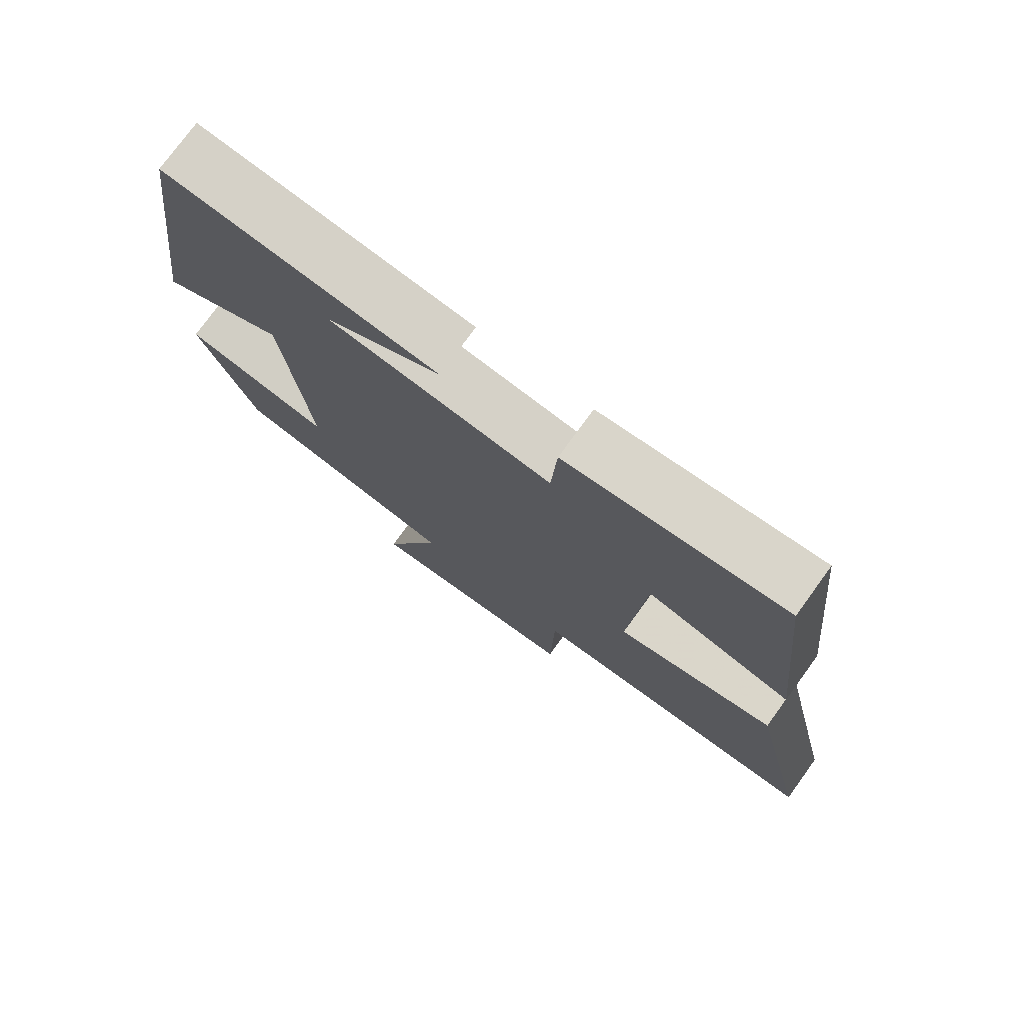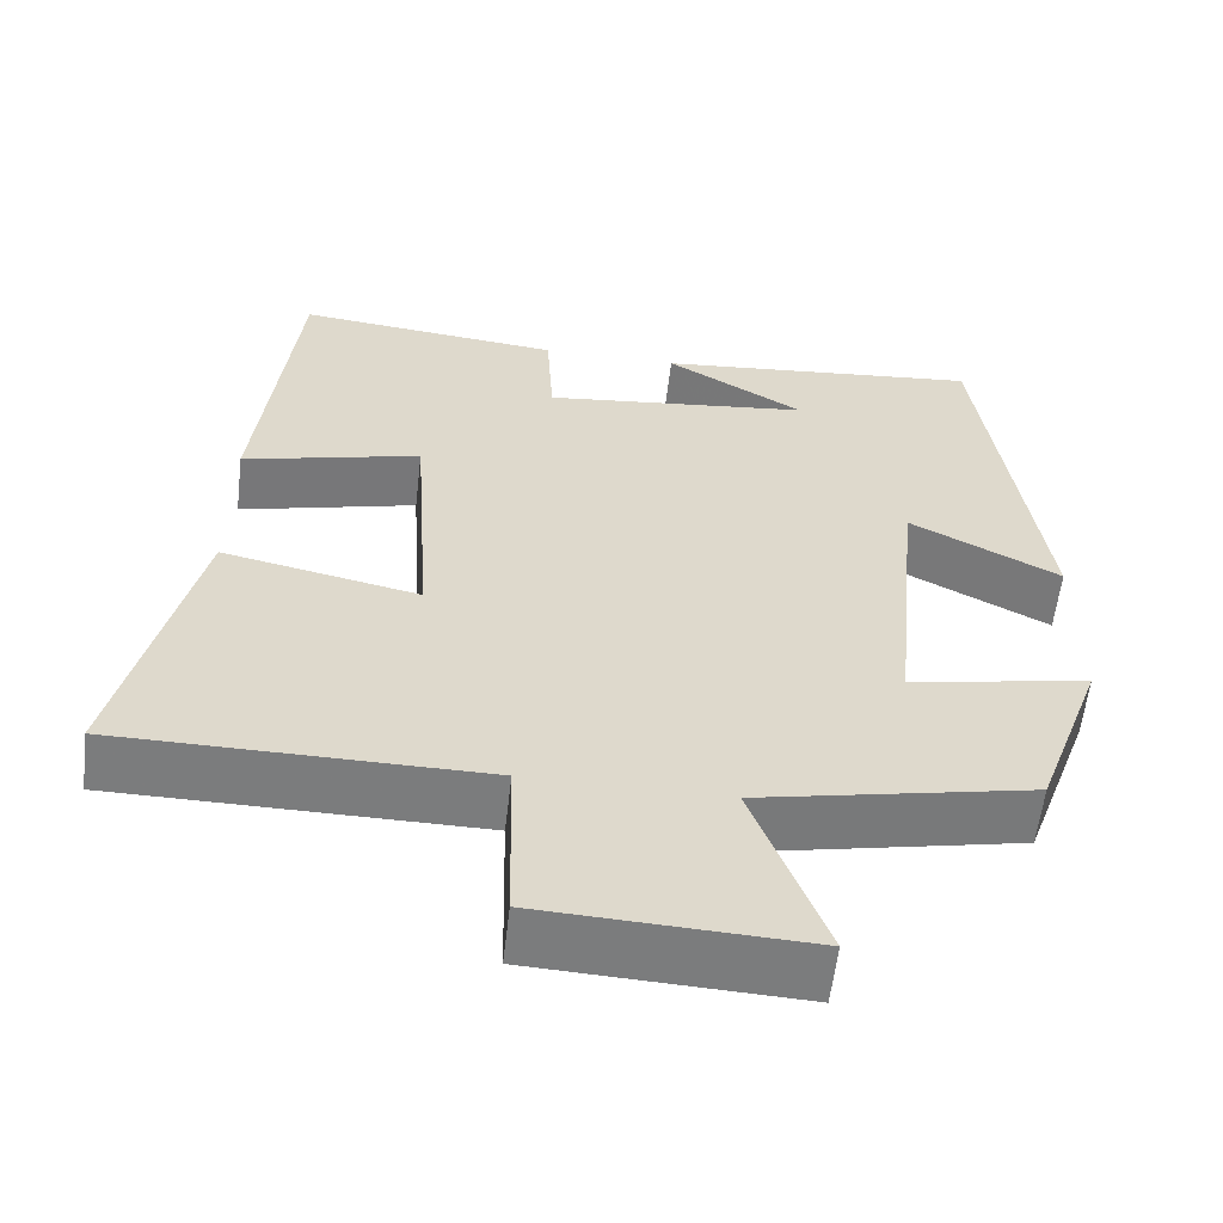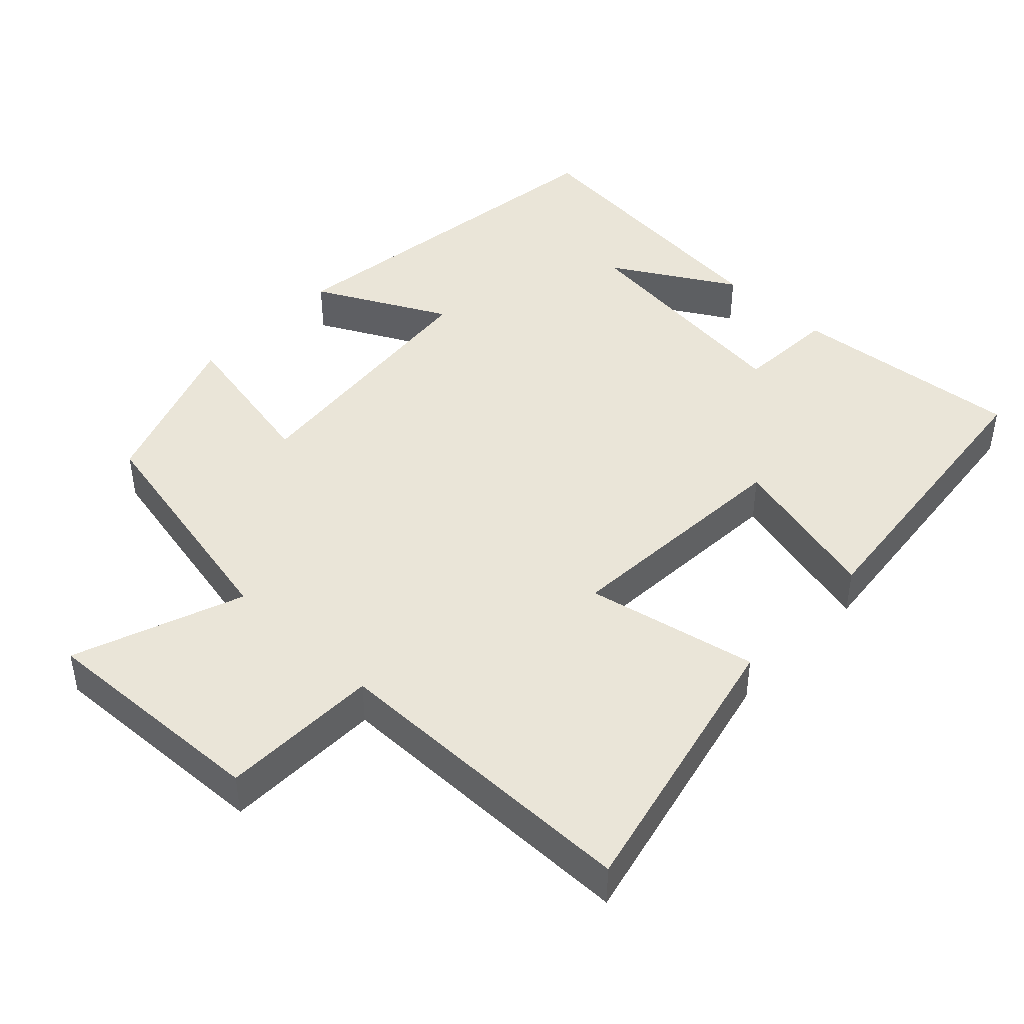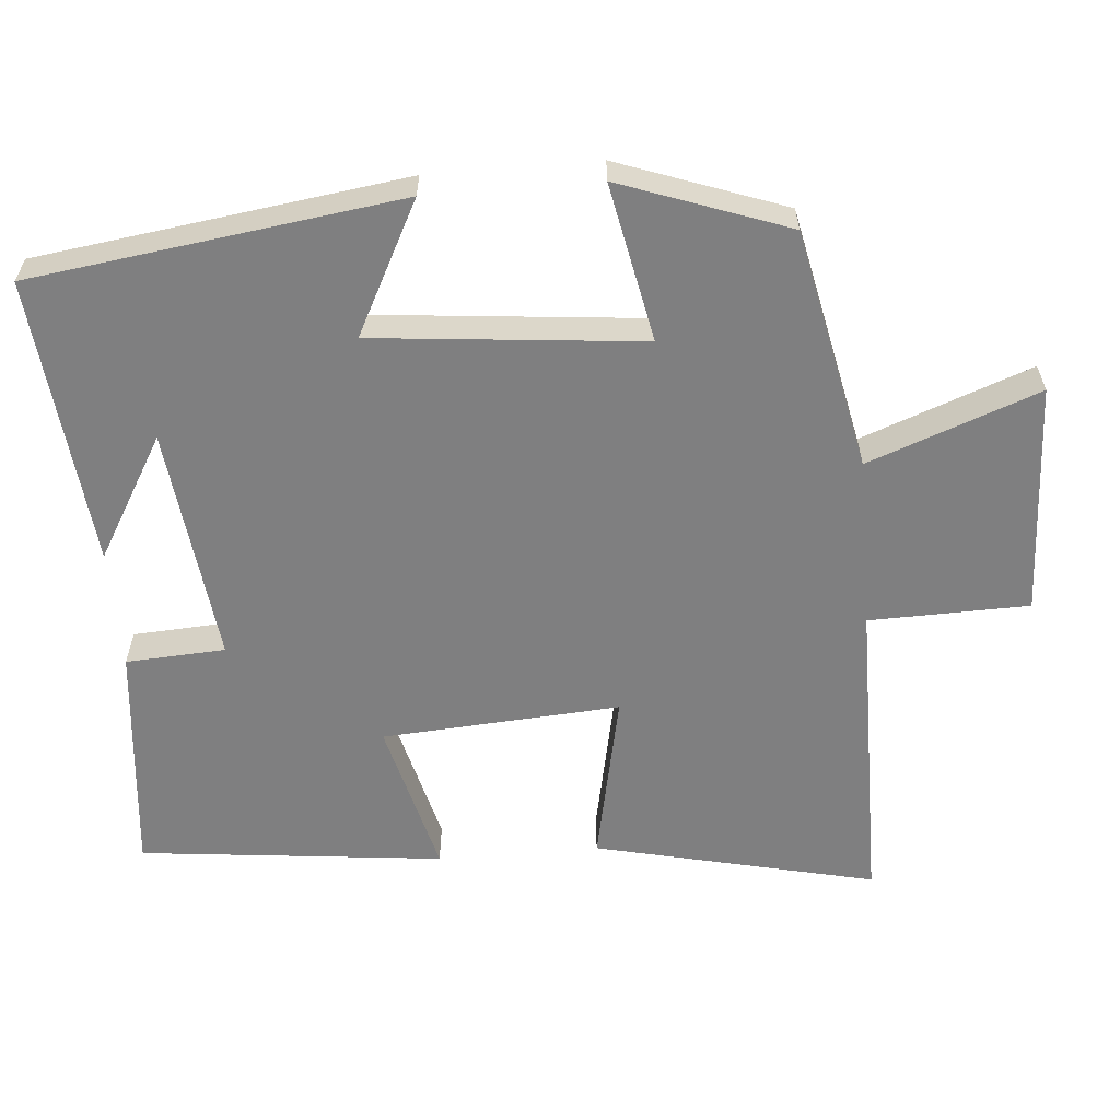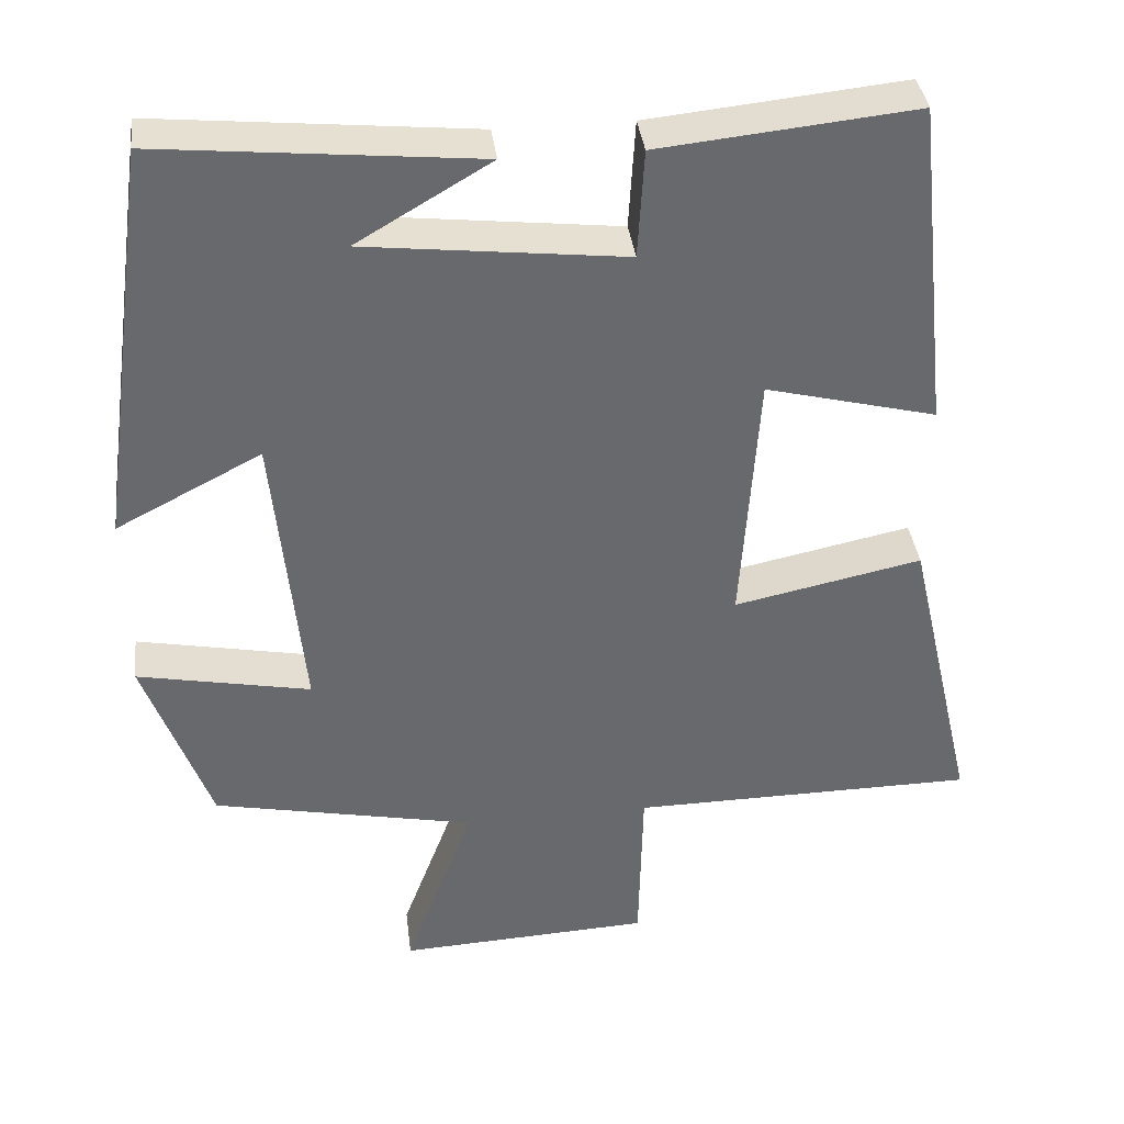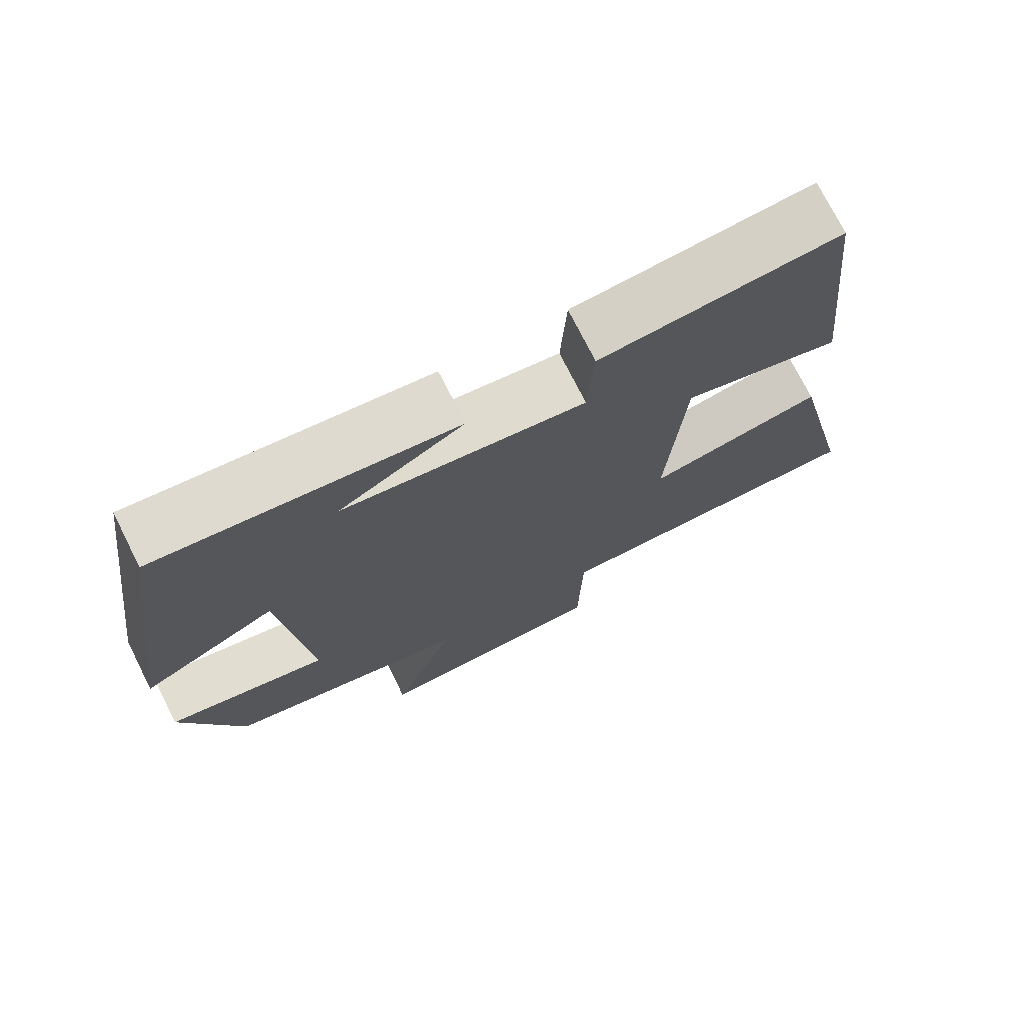
<metadata>
{"format":"obj","ext":"obj","renderer":"f3d","projection":"perspective","resolution":1024,"background":"white","views":[{"elev":76.4,"azim":-144.0,"up":"+Z"},{"elev":-58.7,"azim":-6.7,"up":"+Z"},{"elev":44.5,"azim":-136.5,"up":"+Y"},{"elev":-59.7,"azim":94.8,"up":"+Y"},{"elev":37.6,"azim":172.9,"up":"+Z"},{"elev":74.1,"azim":153.3,"up":"+Z"}]}
</metadata>
<code>
v -0.589 0.07 -0.498
v -0.5 0.07 -0.111
v -0.263 0.07 -0.16
v -0.285 0.07 0.168
v -0.5 0.07 0.113
v -0.455 0.07 0.532
v -0.134 0.07 0.5
v -0.126 0.07 0.363
v 0.2 0.07 0.401
v 0.032 0.07 0.5
v 0.43 0.07 0.54
v 0.5 0.07 0.032
v 0.318 0.07 0.126
v 0.282 0.07 -0.244
v 0.5 0.07 -0.2
v 0.417 0.07 -0.43
v 0.086 0.07 -0.5
v 0.173 0.07 -0.734
v -0.147 0.07 -0.72
v -0.152 0.07 -0.5
v -0.589 0 -0.498
v -0.5 0 -0.111
v -0.263 0 -0.16
v -0.285 0 0.168
v -0.5 0 0.113
v -0.455 0 0.532
v -0.134 0 0.5
v -0.126 0 0.363
v 0.2 0 0.401
v 0.032 0 0.5
v 0.43 0 0.54
v 0.5 0 0.032
v 0.318 0 0.126
v 0.282 0 -0.244
v 0.5 0 -0.2
v 0.417 0 -0.43
v 0.086 0 -0.5
v 0.173 0 -0.734
v -0.147 0 -0.72
v -0.152 0 -0.5
f 17 18 19 20
f 17 20 1
f 16 17 1
f 15 16 1
f 14 15 1
f 13 14 1
f 11 12 13
f 9 10 11
f 9 11 13
f 8 9 13
f 6 7 8
f 5 6 8
f 4 5 8
f 3 4 8 13
f 1 2 3
f 1 3 13
f 40 39 38 37
f 21 40 37
f 21 37 36
f 21 36 35
f 21 35 34
f 21 34 33
f 33 32 31
f 31 30 29
f 33 31 29
f 33 29 28
f 28 27 26
f 28 26 25
f 28 25 24
f 33 28 24 23
f 23 22 21
f 33 23 21
f 1 21 22 2
f 2 22 23 3
f 3 23 24 4
f 4 24 25 5
f 5 25 26 6
f 6 26 27 7
f 7 27 28 8
f 8 28 29 9
f 9 29 30 10
f 10 30 31 11
f 11 31 32 12
f 12 32 33 13
f 13 33 34 14
f 14 34 35 15
f 15 35 36 16
f 16 36 37 17
f 17 37 38 18
f 18 38 39 19
f 19 39 40 20
f 20 40 21 1

</code>
